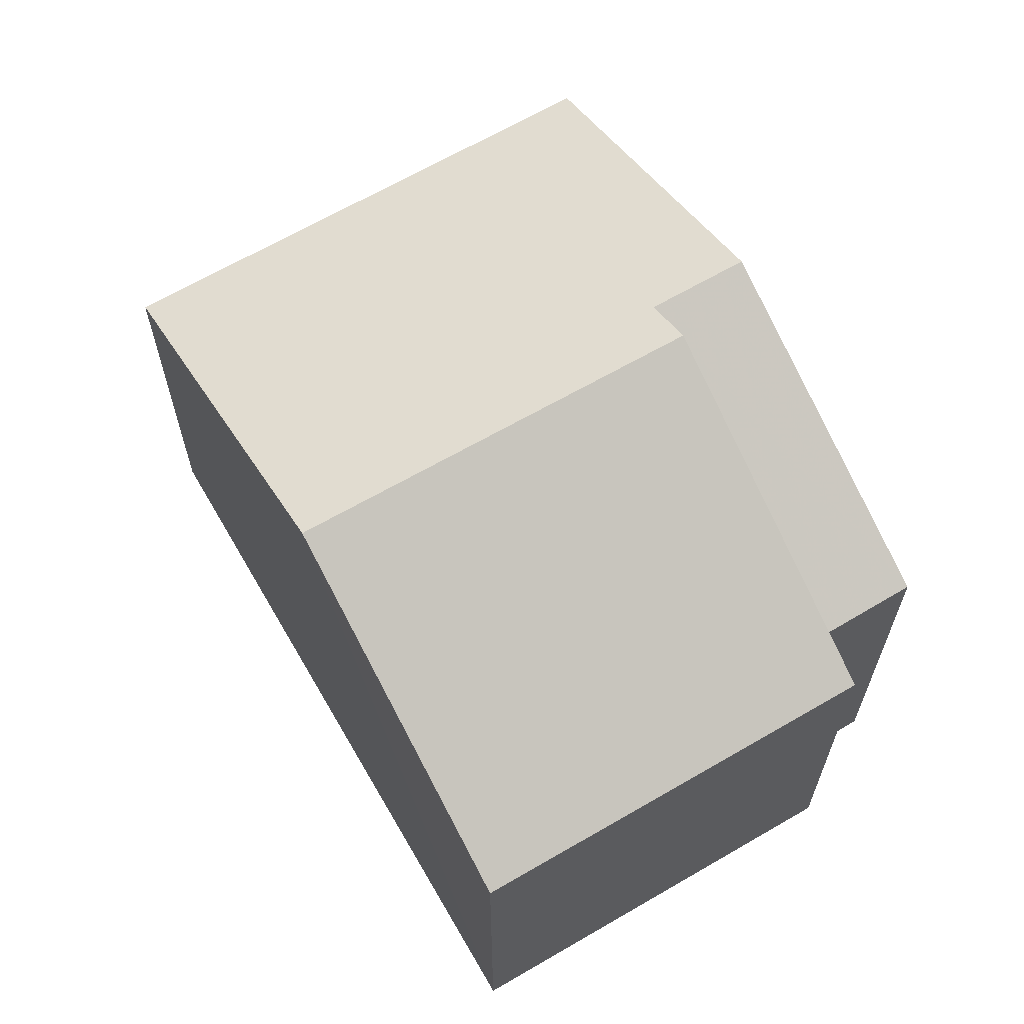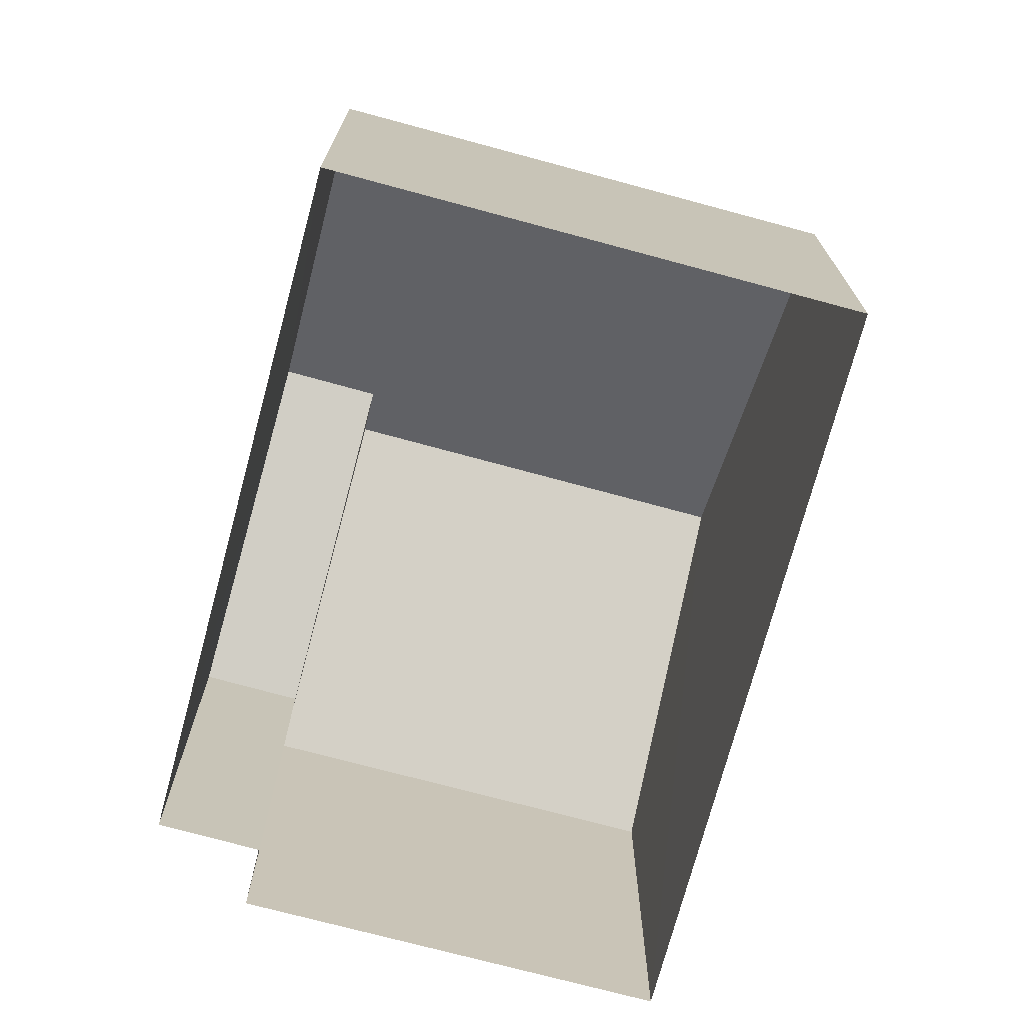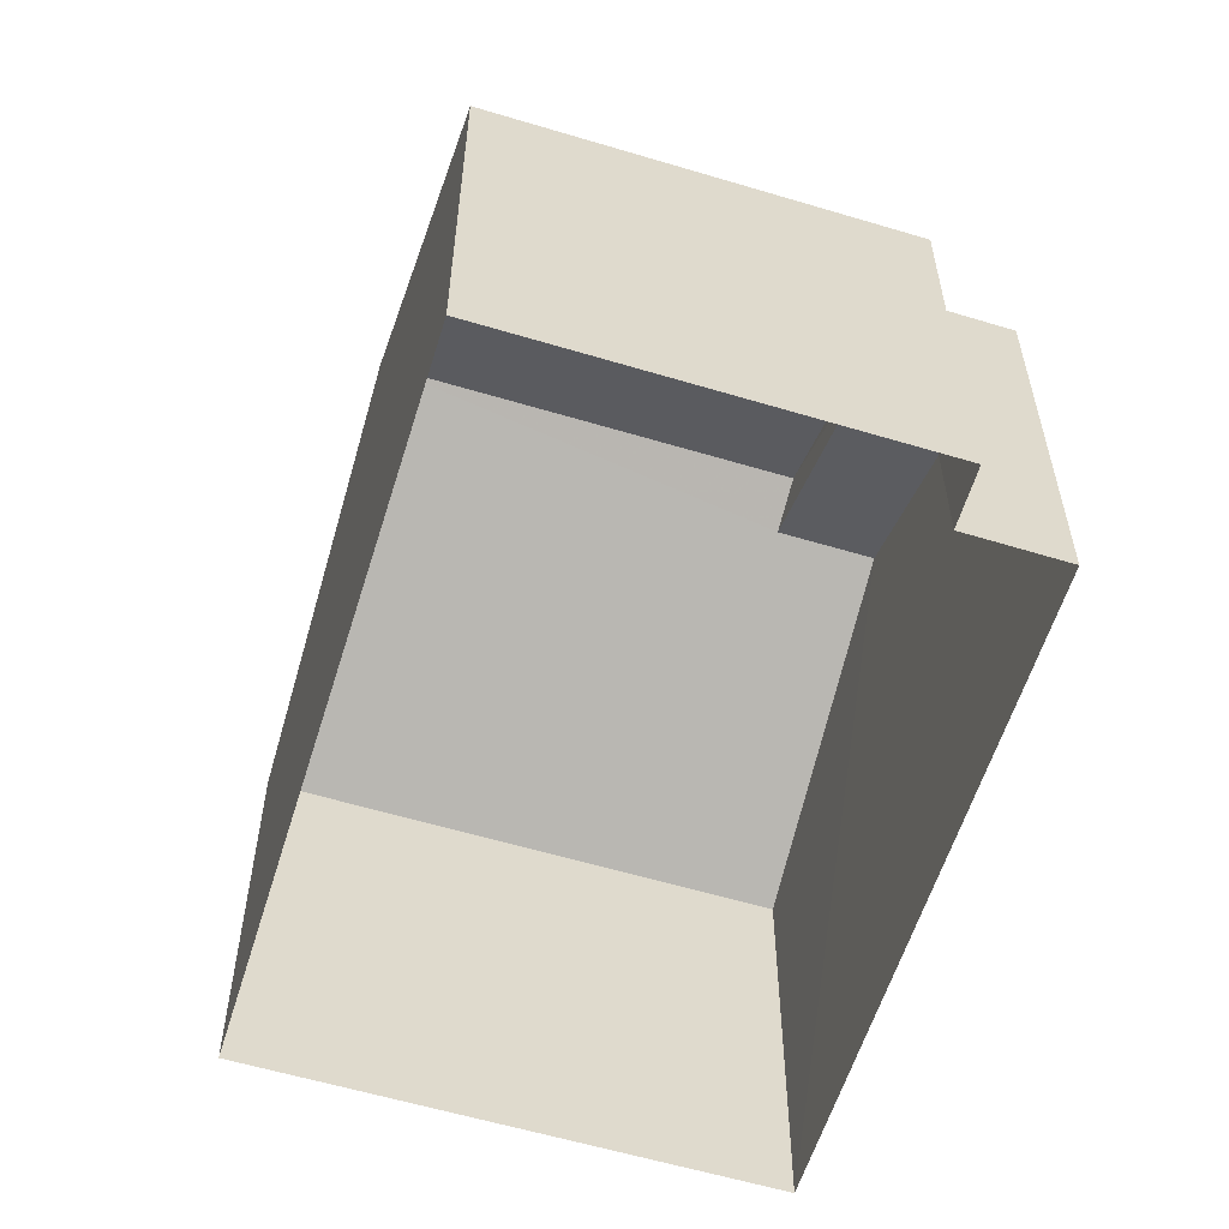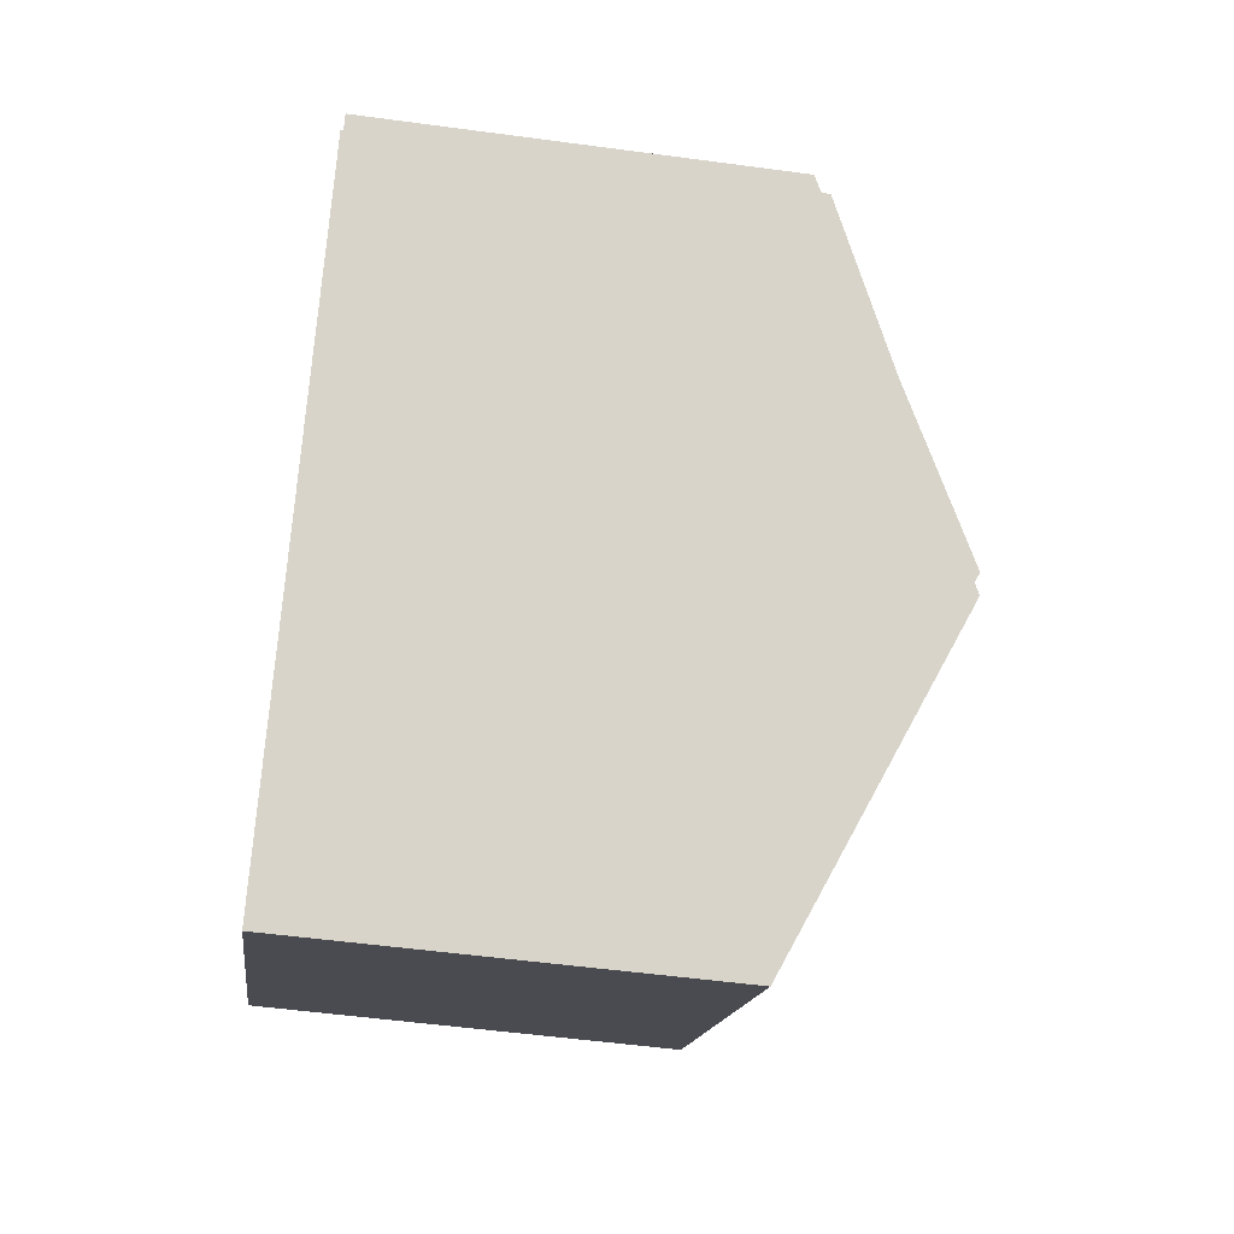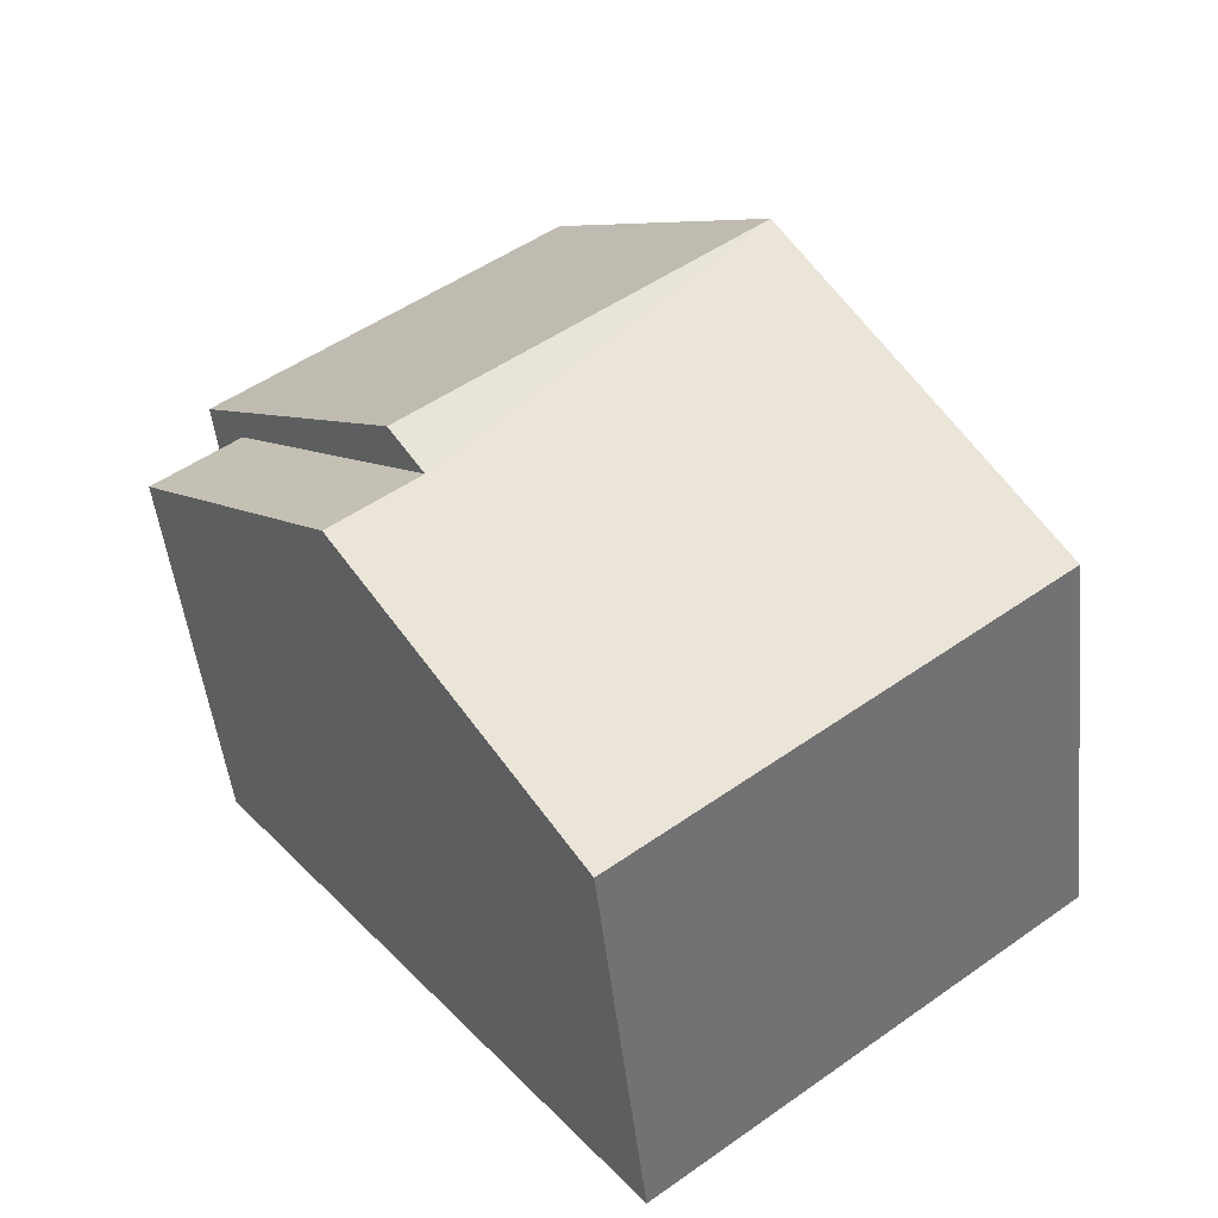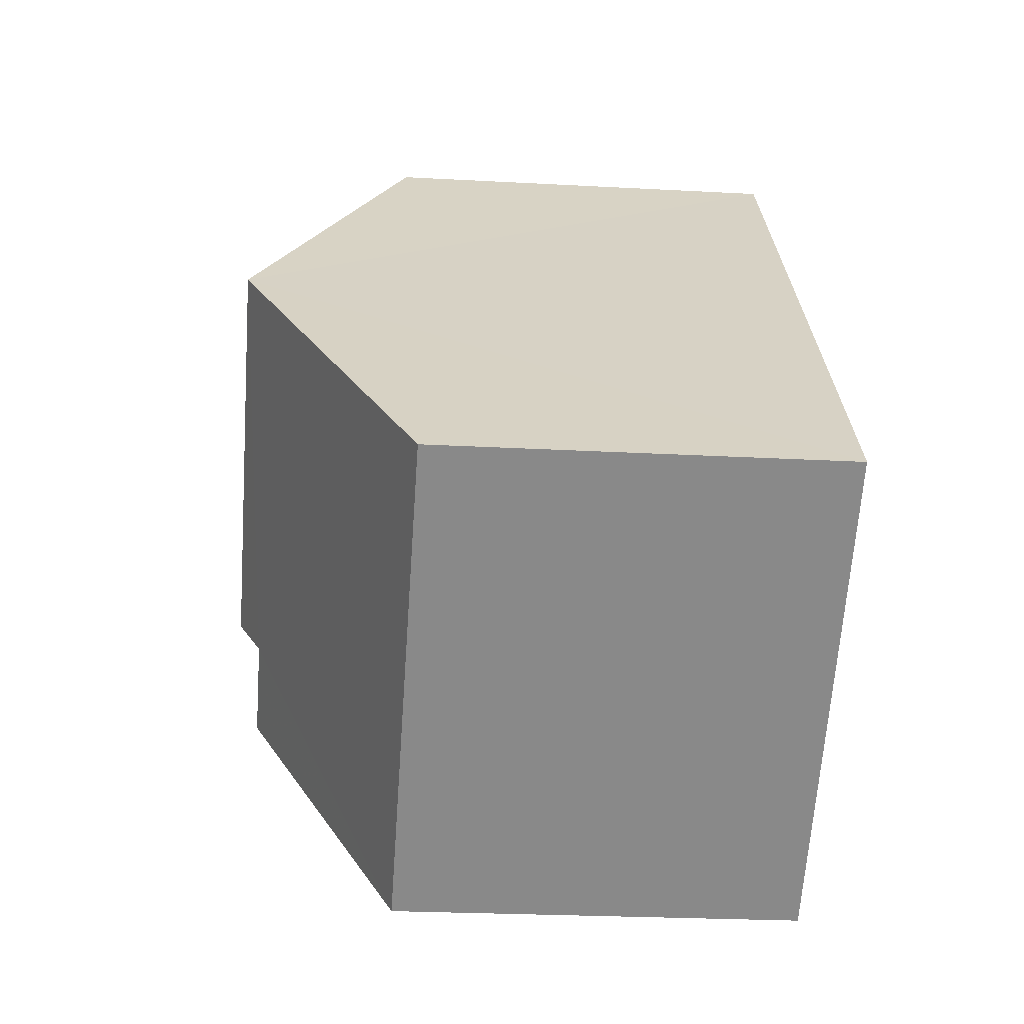
<metadata>
{"format":"obj","ext":"obj","renderer":"f3d","projection":"perspective","resolution":1024,"background":"white","views":[{"elev":66.2,"azim":-172.1,"up":"+Z"},{"elev":-73.3,"azim":22.9,"up":"+Z"},{"elev":-58.8,"azim":-159.2,"up":"+Z"},{"elev":-52.3,"azim":-98.3,"up":"+Y"},{"elev":-48.4,"azim":5.9,"up":"+Y"},{"elev":-25.0,"azim":85.0,"up":"+Y"}]}
</metadata>
<code>
v -2.255e+05 -1.28e+05 12.34
v -2.255e+05 -1.28e+05 12.34
v -2.255e+05 -1.28e+05 12.34
v -2.255e+05 -1.28e+05 12.34
v -2.255e+05 -1.28e+05 12.34
v -2.255e+05 -1.28e+05 12.34
v -2.255e+05 -1.28e+05 20.16
v -2.255e+05 -1.28e+05 18.1
v -2.255e+05 -1.28e+05 20.16
v -2.255e+05 -1.28e+05 18.1
v -2.255e+05 -1.28e+05 20.47
v -2.255e+05 -1.28e+05 18.1
v -2.255e+05 -1.28e+05 18.1
v -2.255e+05 -1.28e+05 20.47
v -2.255e+05 -1.28e+05 18.1
v -2.255e+05 -1.28e+05 18.1
f 1 2 3
f 3 4 1
f 5 2 1
f 6 5 1
f 7 8 9
f 7 10 8
f 11 12 13
f 14 11 13
f 11 7 15
f 15 7 16
f 11 14 7
f 16 7 9
f 15 2 11
f 2 5 11
f 5 12 11
f 1 4 8
f 10 1 8
f 8 4 9
f 4 3 9
f 3 16 9
f 12 5 6
f 13 12 6
f 16 3 2
f 15 16 2
f 6 10 13
f 13 10 14
f 6 1 10
f 14 10 7

</code>
